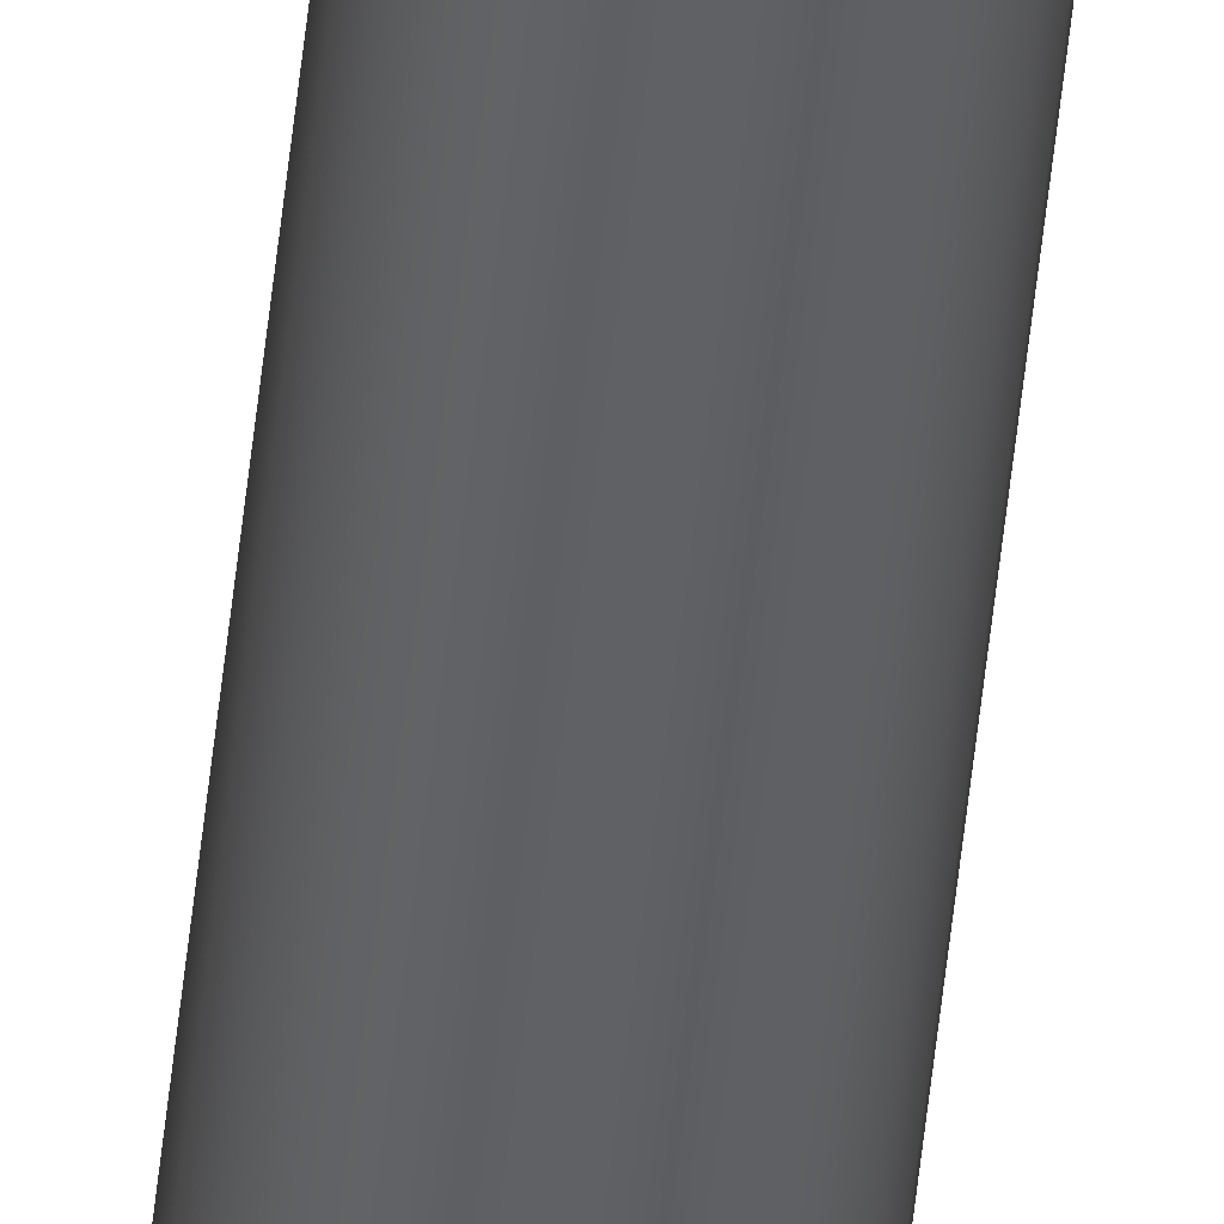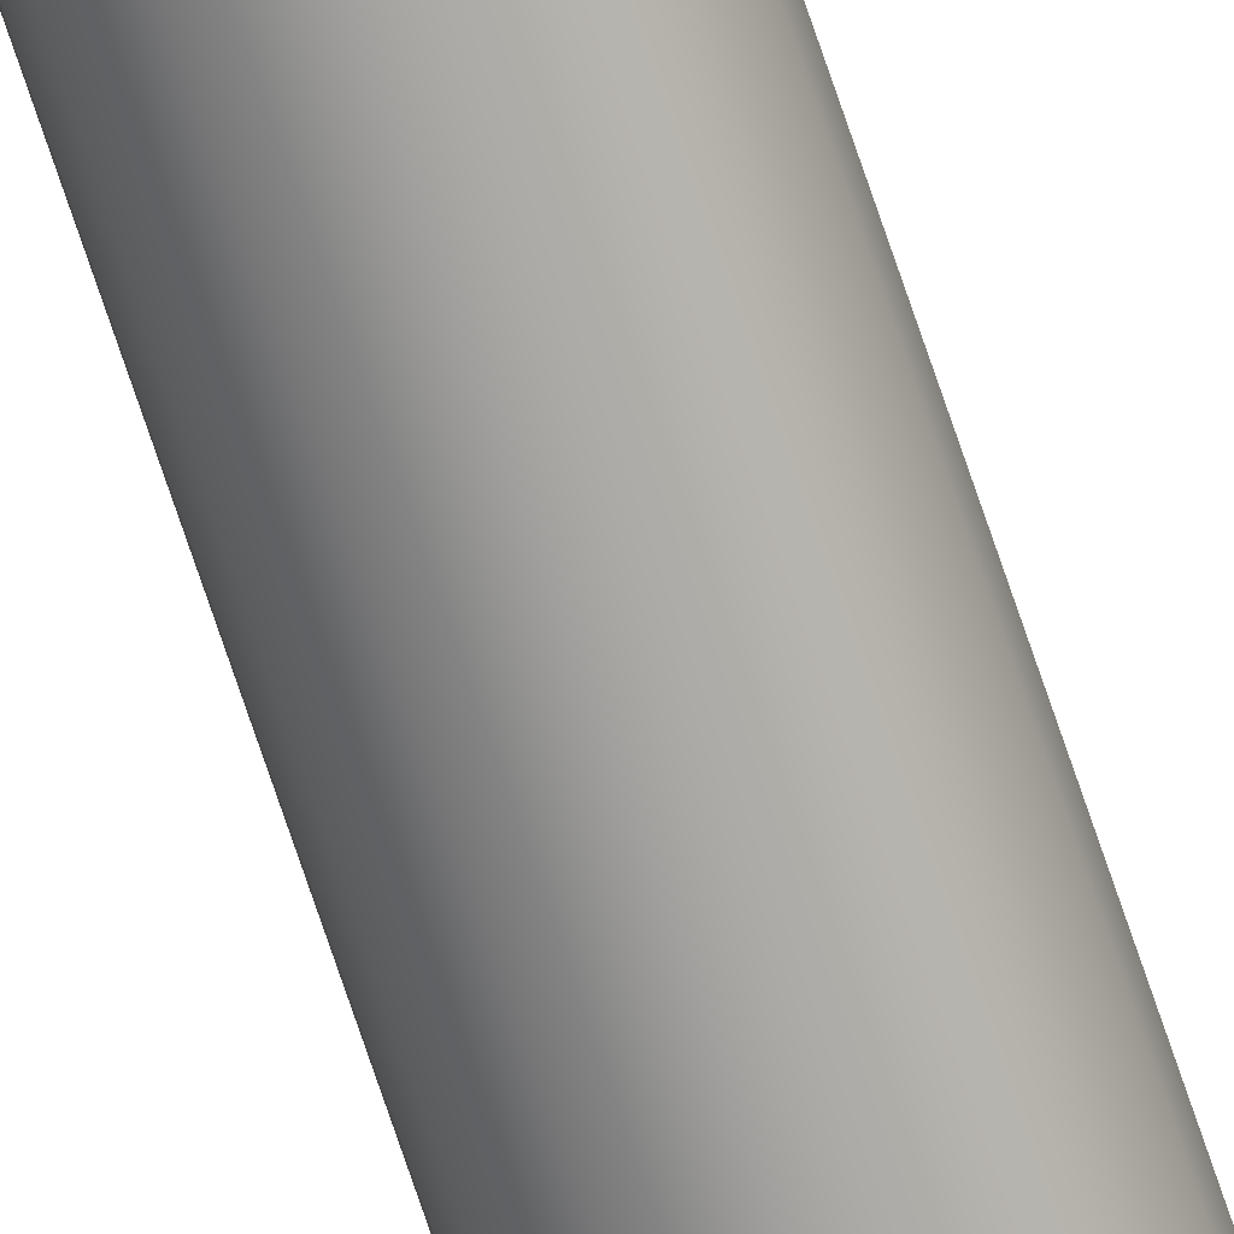
<metadata>
{"format":"obj","ext":"obj","renderer":"f3d","projection":"perspective","resolution":1024,"background":"white","views":[{"elev":-50.0,"azim":174.3,"up":"+Y"},{"elev":-72.2,"azim":18.5,"up":"+Y"}]}
</metadata>
<code>
o mesh11/mesh11-geometry#mesh11-geometry
v -0.07317 -0.2384 -0.2606
v -0.07317 -0.2393 -0.2606
v -0.07323 -0.2388 -0.2606
v -0.07299 -0.2379 -0.2606
v -0.07299 -0.2397 -0.2606
v -0.0727 -0.2375 -0.2606
v -0.0727 -0.2401 -0.2606
v -0.07233 -0.2373 -0.2606
v -0.07299 -0.2379 0.1844
v -0.07317 -0.2384 0.1844
v -0.07233 -0.2404 -0.2606
v -0.07189 -0.2371 -0.2606
v -0.07323 -0.2388 0.1844
v -0.07317 -0.2393 0.1844
v -0.0727 -0.2375 0.1844
v -0.07189 -0.2406 -0.2606
v -0.07299 -0.2397 0.1844
v -0.0727 -0.2401 0.1844
v -0.07233 -0.2373 0.1844
v -0.07233 -0.2404 0.1844
v -0.07189 -0.2406 0.1844
v -0.07189 -0.2371 0.1844
v -0.07142 -0.237 -0.2606
v -0.07142 -0.2406 -0.2606
v -0.07142 -0.2406 0.1844
v -0.07095 -0.2371 -0.2606
v -0.07095 -0.2406 -0.2606
v -0.07142 -0.237 0.1844
v -0.07095 -0.2371 0.1844
v -0.07095 -0.2406 0.1844
v -0.07051 -0.2373 -0.2606
v -0.07051 -0.2404 -0.2606
v -0.07013 -0.2375 -0.2606
v -0.07013 -0.2401 -0.2606
v -0.07051 -0.2404 0.1844
v -0.07051 -0.2373 0.1844
v -0.07013 -0.2401 0.1844
v -0.06984 -0.2397 0.1844
v -0.06984 -0.2379 -0.2606
v -0.06984 -0.2397 -0.2606
v -0.07013 -0.2375 0.1844
v -0.06966 -0.2393 0.1844
v -0.06984 -0.2379 0.1844
v -0.06966 -0.2384 -0.2606
v -0.06966 -0.2393 -0.2606
v -0.0696 -0.2388 -0.2606
v -0.06966 -0.2384 0.1844
v -0.0696 -0.2388 0.1844
f 1 2 3
f 2 1 4
f 2 4 5
f 5 4 6
f 5 6 7
f 7 6 8
f 3 2 1
f 4 1 2
f 4 9 1
f 1 10 3
f 7 8 11
f 11 8 12
f 5 4 2
f 7 6 5
f 2 13 3
f 3 13 2
f 5 14 2
f 2 14 5
f 9 1 10
f 1 9 4
f 10 1 9
f 10 3 13
f 3 10 1
f 9 4 15
f 11 8 7
f 12 8 11
f 11 12 16
f 6 4 5
f 8 6 7
f 14 2 13
f 13 3 10
f 13 2 14
f 14 5 17
f 17 5 14
f 17 7 18
f 7 17 5
f 18 7 17
f 5 17 7
f 14 10 13
f 10 17 9
f 4 15 6
f 6 15 4
f 15 8 6
f 6 8 15
f 19 12 8
f 15 4 9
f 9 18 15
f 15 20 19
f 19 21 22
f 13 10 14
f 9 17 10
f 15 18 9
f 19 20 15
f 8 15 19
f 19 15 8
f 22 19 12
f 20 7 11
f 11 7 20
f 16 23 24
f 16 12 11
f 24 23 16
f 21 11 16
f 16 11 21
f 25 16 24
f 24 16 25
f 10 14 17
f 9 17 18
f 17 14 10
f 18 17 9
f 12 19 22
f 8 12 19
f 22 23 12
f 15 18 20
f 20 18 15
f 19 20 21
f 21 20 19
f 22 21 25
f 7 20 18
f 18 20 7
f 11 21 20
f 20 21 11
f 16 12 23
f 24 23 26
f 23 12 16
f 26 23 24
f 21 25 16
f 16 25 21
f 27 25 24
f 24 25 27
f 22 25 28
f 22 21 19
f 28 25 22
f 23 22 28
f 28 22 23
f 12 23 22
f 23 29 26
f 25 21 22
f 24 26 27
f 25 27 30
f 30 27 25
f 27 31 32
f 32 33 34
f 27 26 24
f 32 31 27
f 34 33 32
f 32 30 27
f 27 30 32
f 34 35 32
f 32 35 34
f 28 25 30
f 30 25 28
f 28 30 29
f 29 30 35
f 29 35 36
f 29 30 28
f 35 30 29
f 36 35 29
f 29 23 28
f 26 29 23
f 28 23 29
f 29 26 36
f 30 32 35
f 35 32 30
f 35 34 37
f 37 34 35
f 34 38 37
f 36 35 37
f 37 35 36
f 27 26 31
f 32 31 33
f 31 26 27
f 33 31 32
f 34 33 39
f 39 33 34
f 34 39 40
f 36 26 29
f 41 37 36
f 36 37 41
f 37 38 34
f 40 42 38
f 38 42 40
f 41 37 38
f 43 38 42
f 38 37 41
f 31 36 26
f 40 39 44
f 45 44 46
f 44 39 40
f 44 46 47
f 43 44 39
f 39 44 43
f 41 39 33
f 33 39 41
f 40 44 45
f 40 39 34
f 45 44 40
f 38 34 40
f 26 36 31
f 41 38 43
f 43 38 41
f 42 38 43
f 41 31 36
f 36 31 41
f 43 42 47
f 40 34 38
f 42 40 45
f 45 40 42
f 45 48 42
f 46 47 48
f 48 47 46
f 44 43 47
f 46 44 45
f 47 46 44
f 47 43 44
f 39 41 43
f 43 41 39
f 31 41 33
f 33 41 31
f 42 48 45
f 47 42 48
f 48 42 47
f 47 42 43
f 48 45 46
f 46 45 48

</code>
